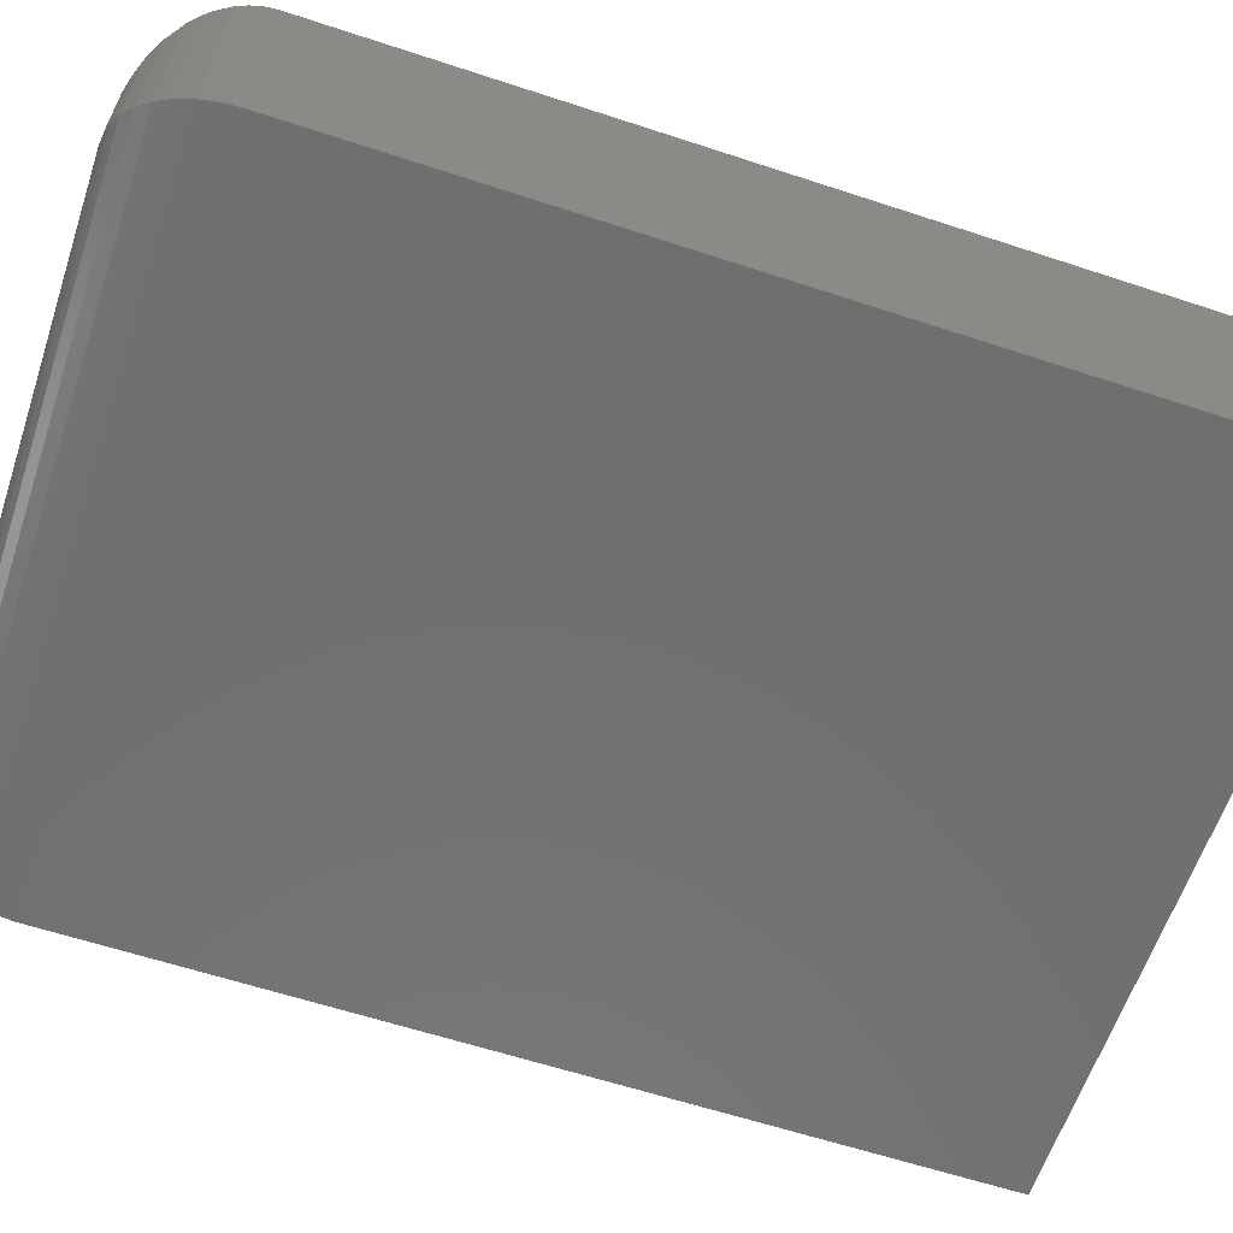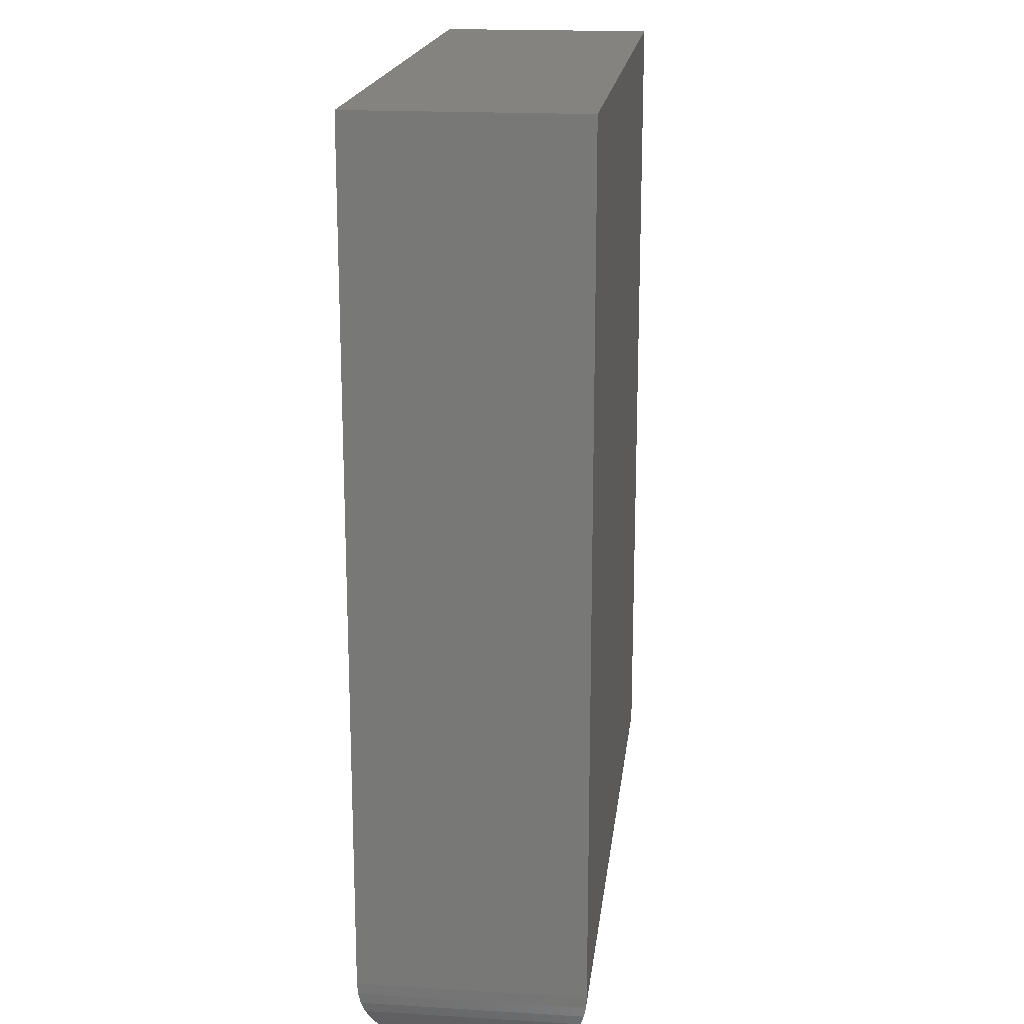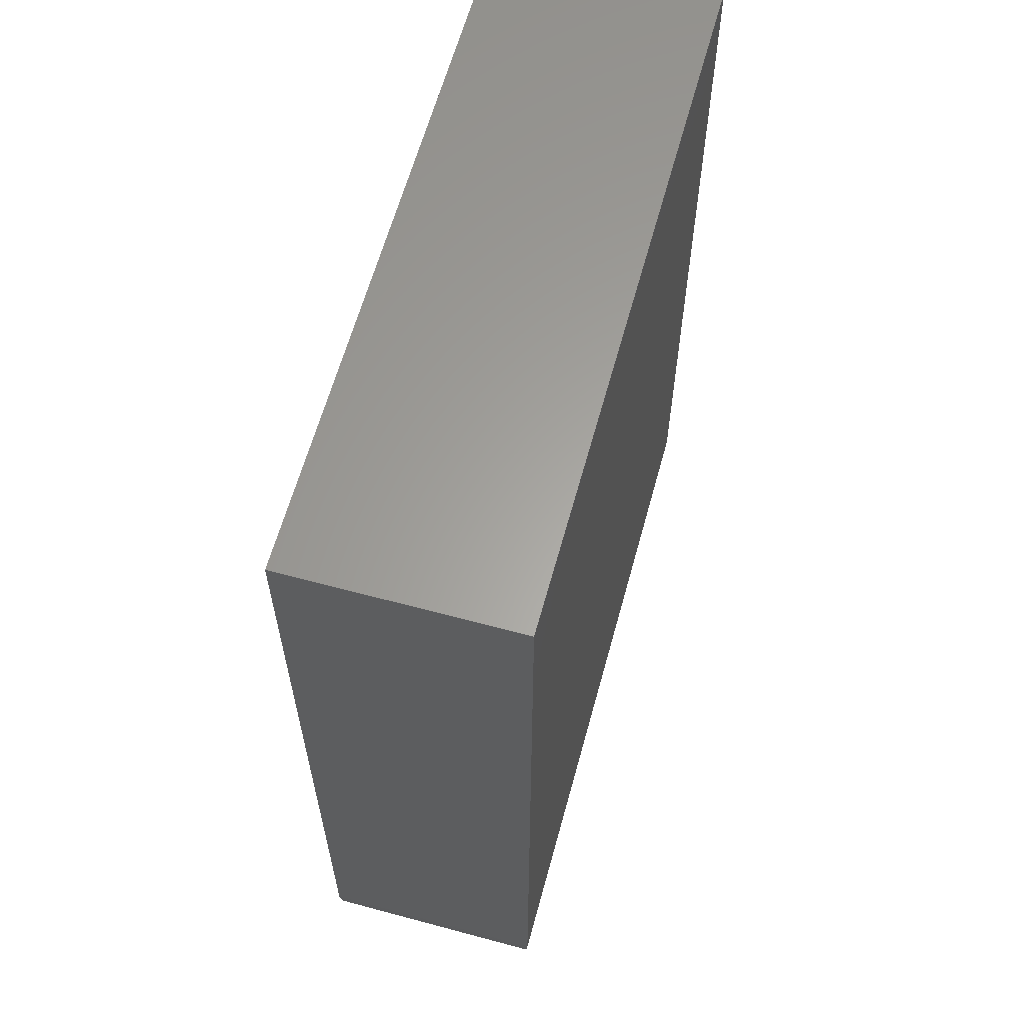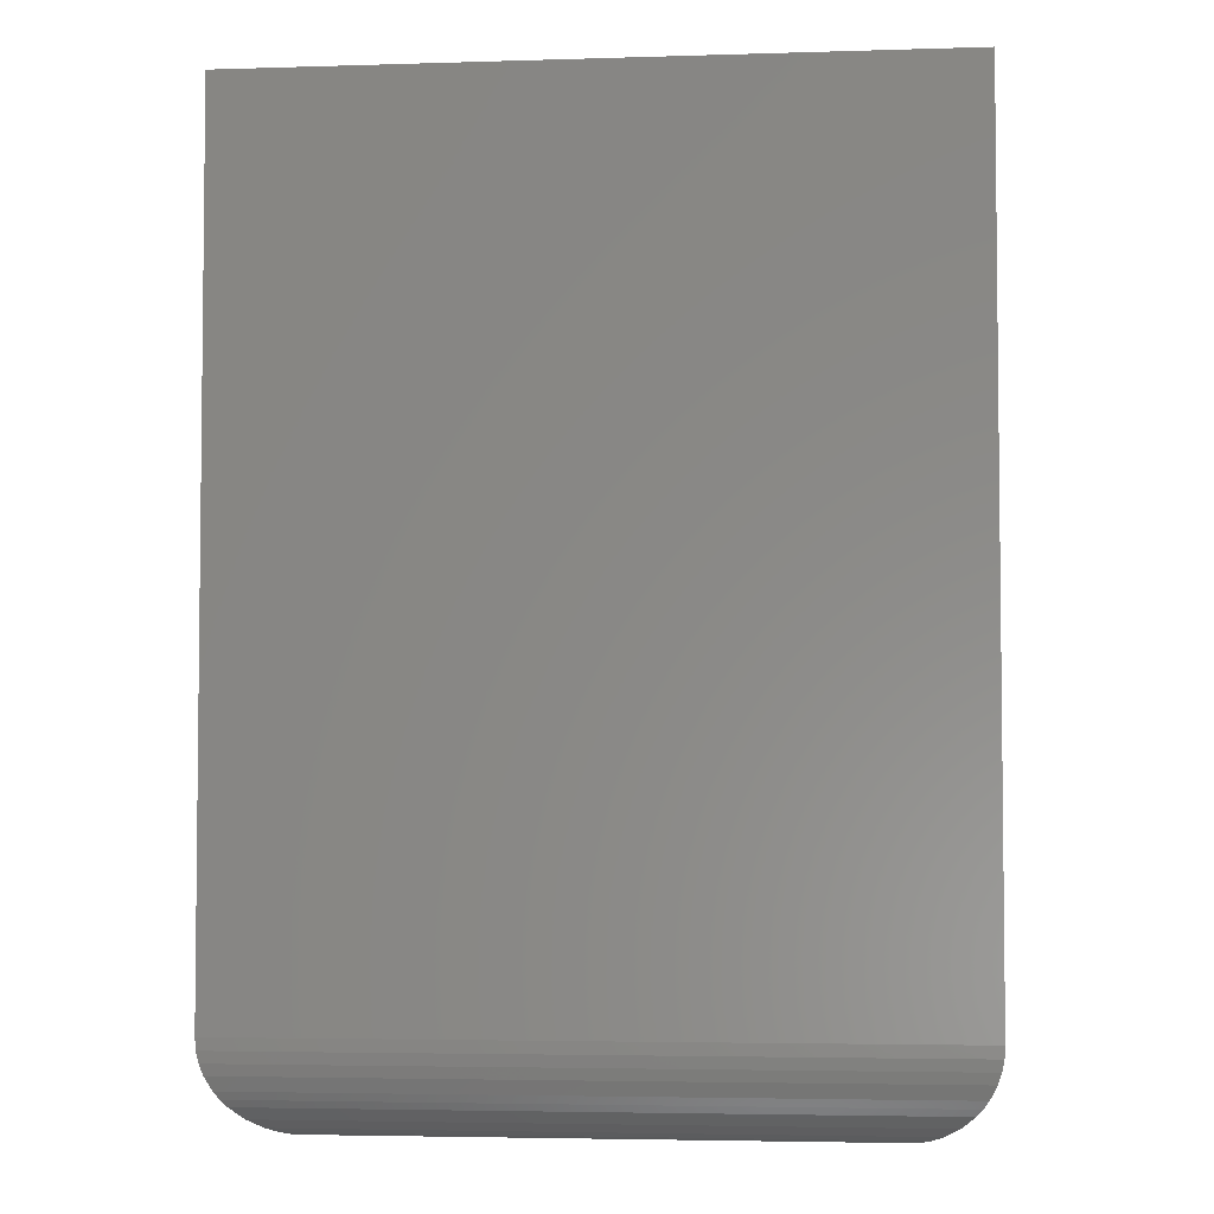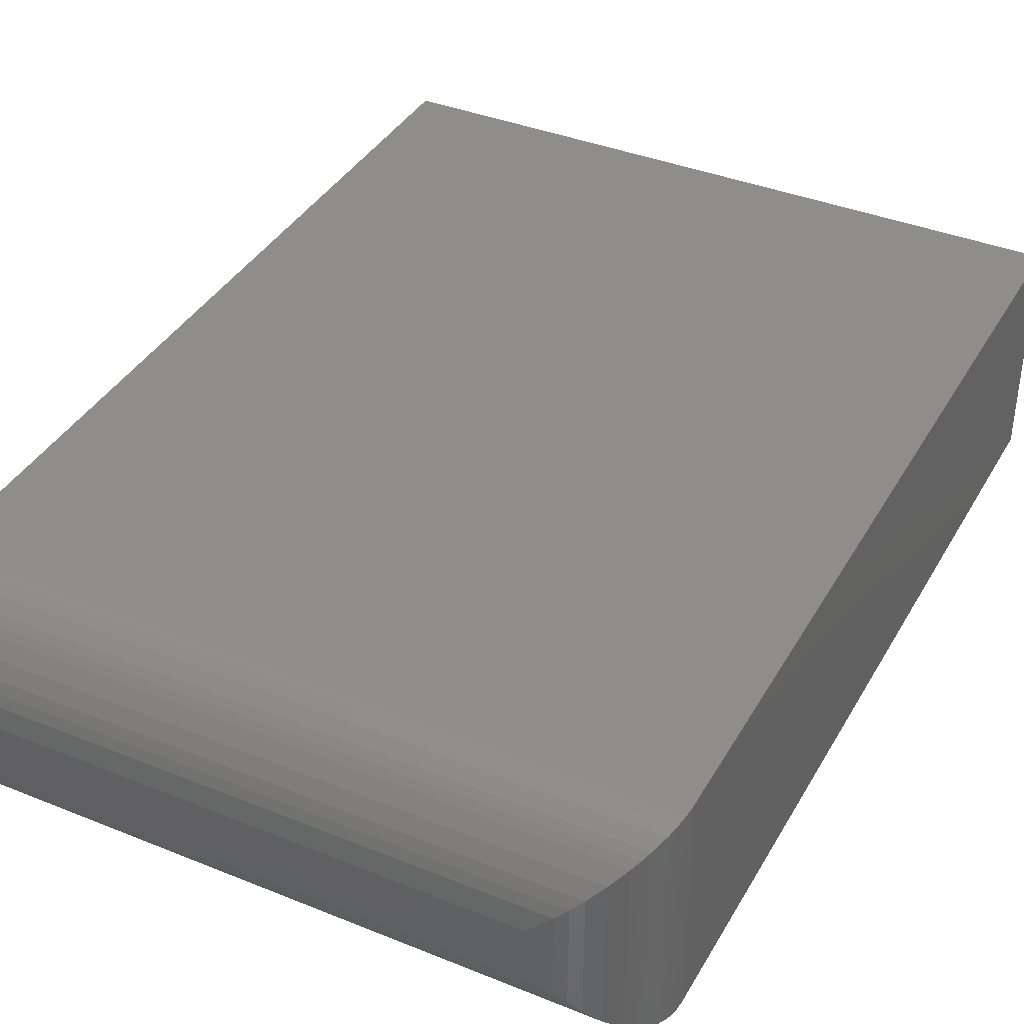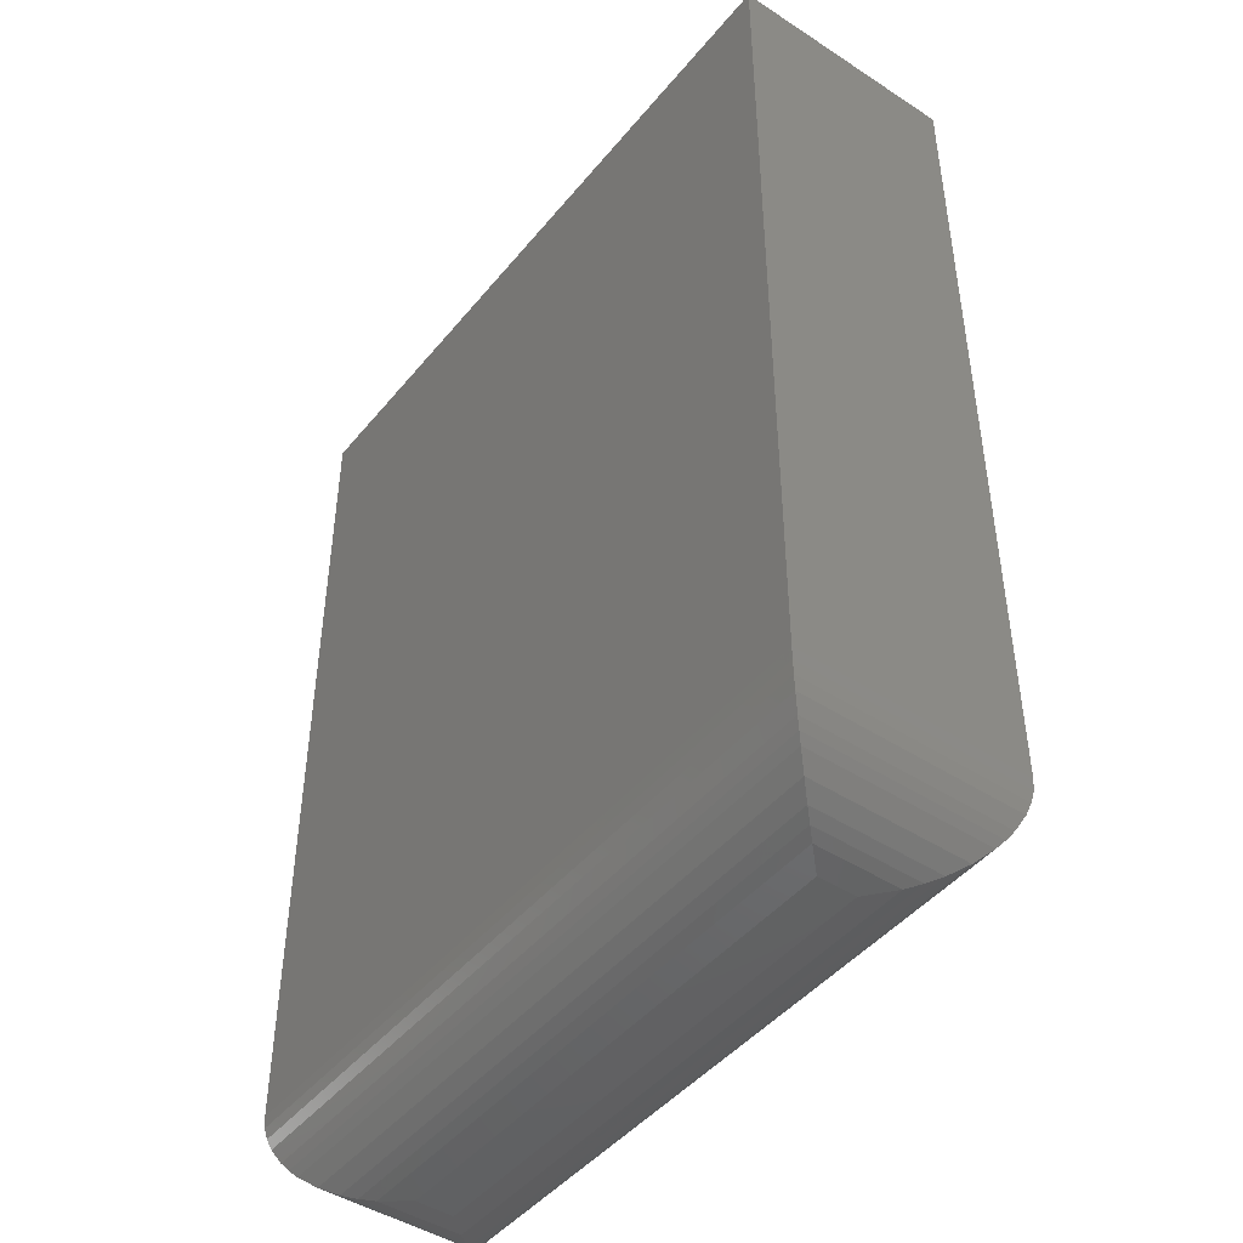
<metadata>
{"format":"stl","ext":"stl","renderer":"f3d","projection":"perspective","resolution":1024,"background":"white","views":[{"elev":-61.7,"azim":71.5,"up":"+Z"},{"elev":18.3,"azim":96.6,"up":"+Y"},{"elev":62.0,"azim":-74.7,"up":"+Y"},{"elev":-4.0,"azim":-174.2,"up":"+Y"},{"elev":38.6,"azim":27.0,"up":"+Z"},{"elev":-45.7,"azim":-126.8,"up":"+Y"}]}
</metadata>
<code>
# stl→obj: 52 verts, 100 faces
v -0.2344 -0.4688 0.04688
v 0.01562 -0.4688 0.04688
v -0.2344 -0.4688 0.0653
v 0.01562 -0.4688 0.0653
v -0.2812 3.813e-34 0.1122
v -0.2812 0 0
v -0.2812 -0.4219 0.1122
v -0.2812 -0.4219 0
v 0.0625 1.908e-17 0.1122
v 0.0625 -0.4219 0.1122
v 0.0625 1.908e-17 -2.105e-17
v 0.0625 -0.4219 -2.105e-17
v 0.02689 -0.4674 0.07657
v -0.2456 -0.4674 0.07657
v 0.06214 -0.4277 0.1118
v -0.2798 -0.4333 0.1108
v 0.0611 -0.4333 0.1108
v -0.2781 -0.4387 0.1091
v 0.05938 -0.4387 0.1091
v -0.2748 -0.4455 0.1058
v 0.05609 -0.4455 0.1058
v -0.2723 -0.4494 0.1032
v 0.05356 -0.4494 0.1032
v -0.2695 -0.4529 0.1004
v 0.05076 -0.4529 0.1004
v -0.2633 -0.4588 0.09421
v 0.04454 -0.4588 0.09421
v -0.2565 -0.4632 0.0874
v 0.03773 -0.4632 0.0874
v -0.2511 -0.4657 0.08205
v 0.03237 -0.4657 0.08205
v -0.2809 -0.4277 0.1118
v 0.02689 -0.4674 0.03561
v 0.06214 -0.4277 0.0003595
v 0.0611 -0.4333 0.001402
v 0.05938 -0.4387 0.003121
v 0.05609 -0.4455 0.006413
v 0.05356 -0.4494 0.00894
v 0.05076 -0.4529 0.01174
v 0.04454 -0.4588 0.01796
v 0.03773 -0.4632 0.02477
v 0.03237 -0.4657 0.03013
v -0.2456 -0.4674 0.03561
v -0.2809 -0.4277 0.0003595
v -0.2798 -0.4333 0.001402
v -0.2781 -0.4387 0.003121
v -0.2748 -0.4455 0.006413
v -0.2723 -0.4494 0.00894
v -0.2695 -0.4529 0.01174
v -0.2633 -0.4588 0.01796
v -0.2565 -0.4632 0.02477
v -0.2511 -0.4657 0.03013
f 1 2 3
f 3 2 4
f 5 6 7
f 7 6 8
f 9 5 10
f 10 5 7
f 11 9 12
f 12 9 10
f 6 11 8
f 8 11 12
f 3 13 14
f 3 4 13
f 15 16 17
f 17 16 18
f 17 18 19
f 19 18 20
f 19 20 21
f 21 20 22
f 21 22 23
f 23 22 24
f 23 24 25
f 25 24 26
f 25 26 27
f 27 26 28
f 27 28 29
f 29 28 30
f 29 30 31
f 31 30 14
f 31 14 13
f 10 7 15
f 15 7 32
f 15 32 16
f 4 33 13
f 4 2 33
f 34 17 35
f 35 17 19
f 35 19 36
f 36 19 21
f 36 21 37
f 37 21 23
f 37 23 38
f 38 23 25
f 38 25 39
f 39 25 27
f 39 27 40
f 40 27 29
f 40 29 41
f 41 29 31
f 41 31 42
f 42 31 13
f 42 13 33
f 12 10 34
f 34 10 15
f 34 15 17
f 2 43 33
f 2 1 43
f 44 35 45
f 45 35 36
f 45 36 46
f 46 36 37
f 46 37 47
f 47 37 38
f 47 38 48
f 48 38 39
f 48 39 49
f 49 39 40
f 49 40 50
f 50 40 41
f 50 41 51
f 51 41 42
f 51 42 52
f 52 42 33
f 52 33 43
f 8 12 44
f 44 12 34
f 44 34 35
f 1 14 43
f 1 3 14
f 32 45 16
f 16 45 46
f 16 46 18
f 18 46 47
f 18 47 20
f 20 47 48
f 20 48 22
f 22 48 49
f 22 49 24
f 24 49 50
f 24 50 26
f 26 50 51
f 26 51 28
f 28 51 52
f 28 52 30
f 30 52 43
f 30 43 14
f 7 8 32
f 32 8 44
f 32 44 45
f 6 5 11
f 11 5 9

</code>
